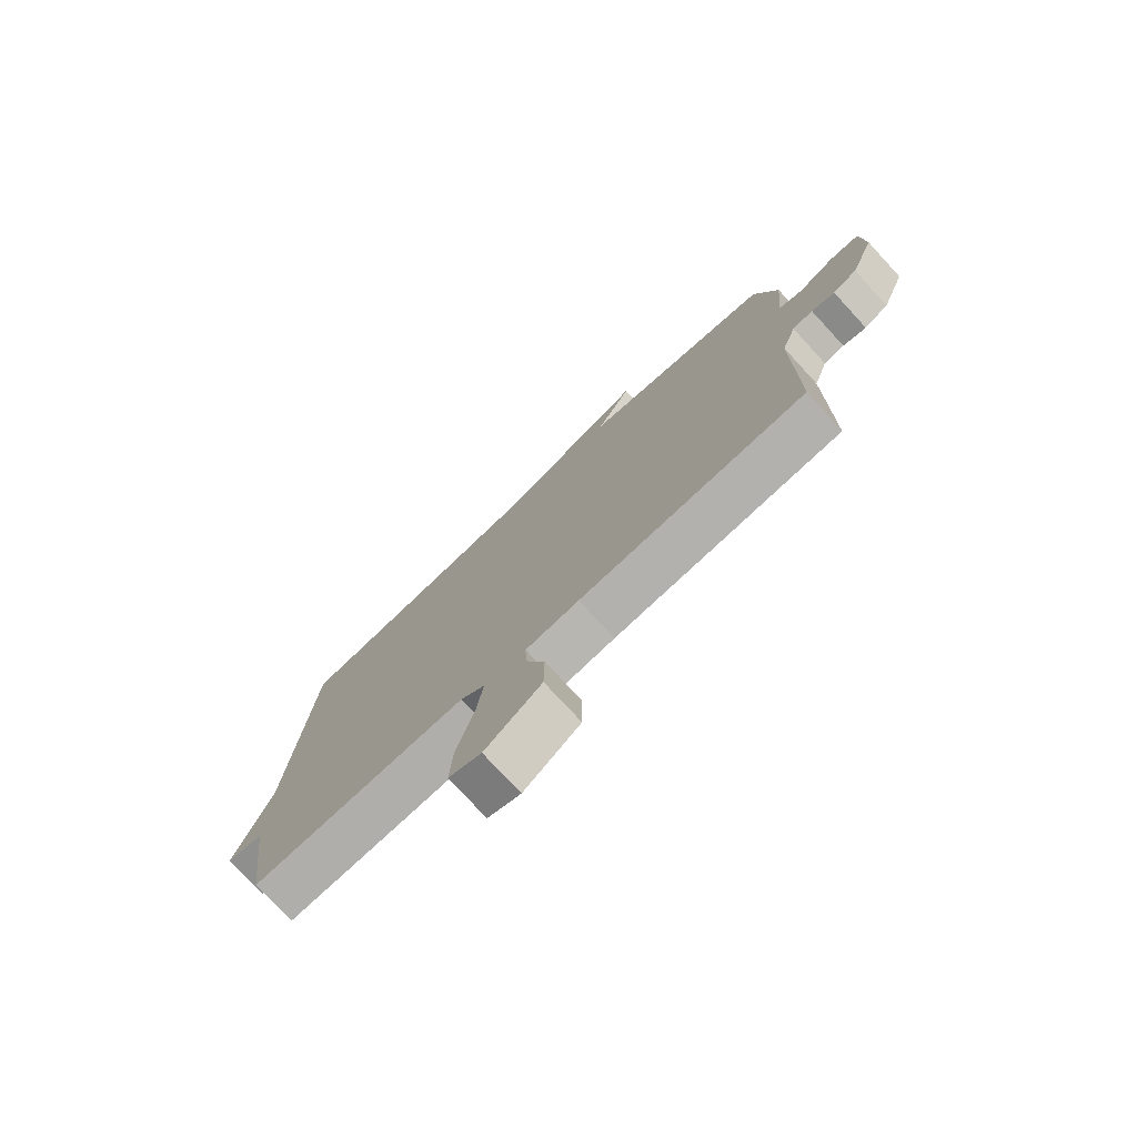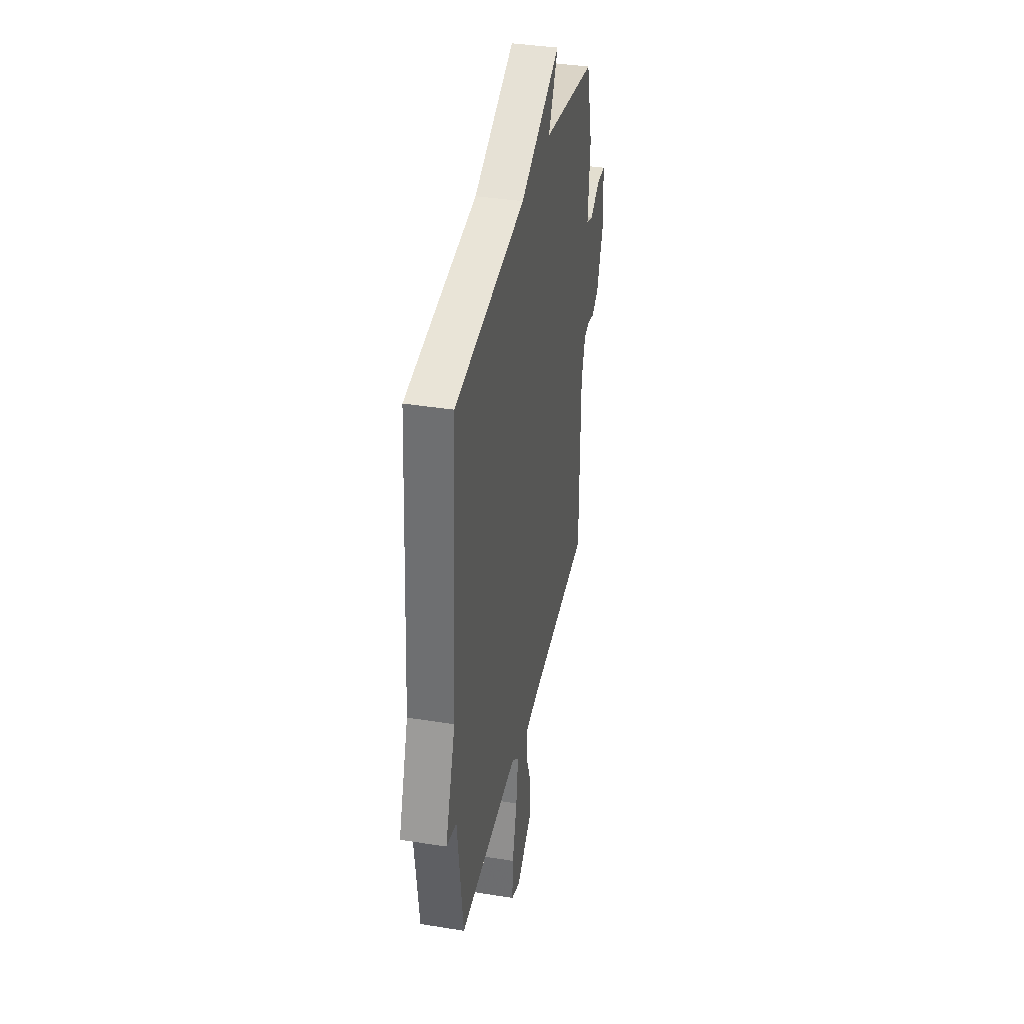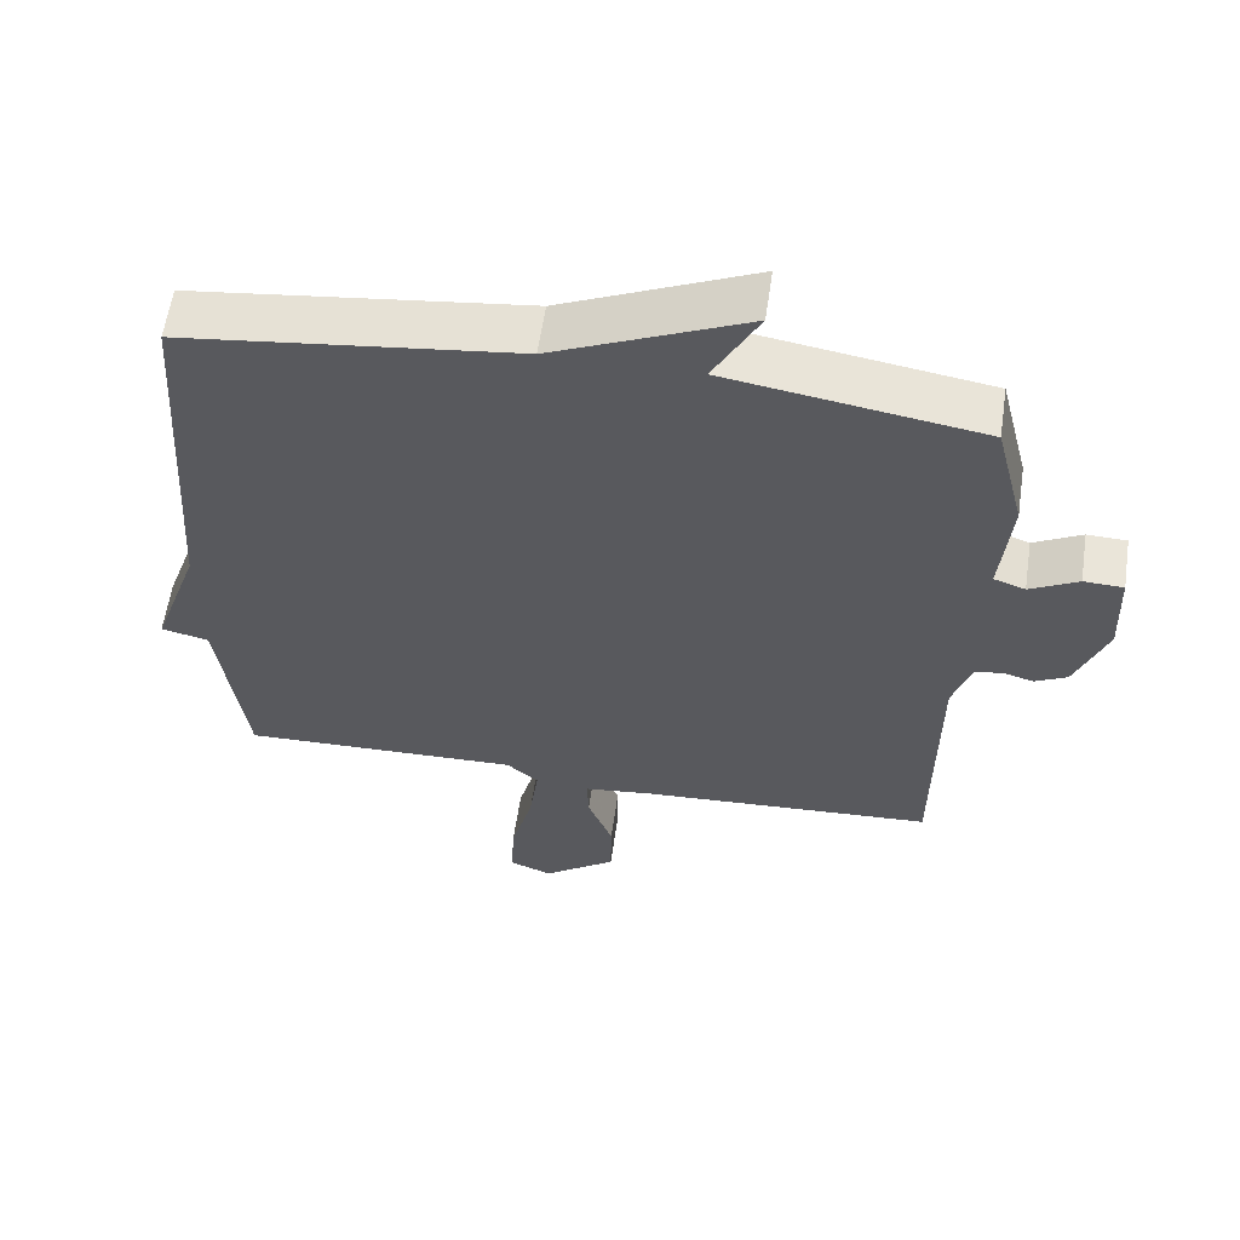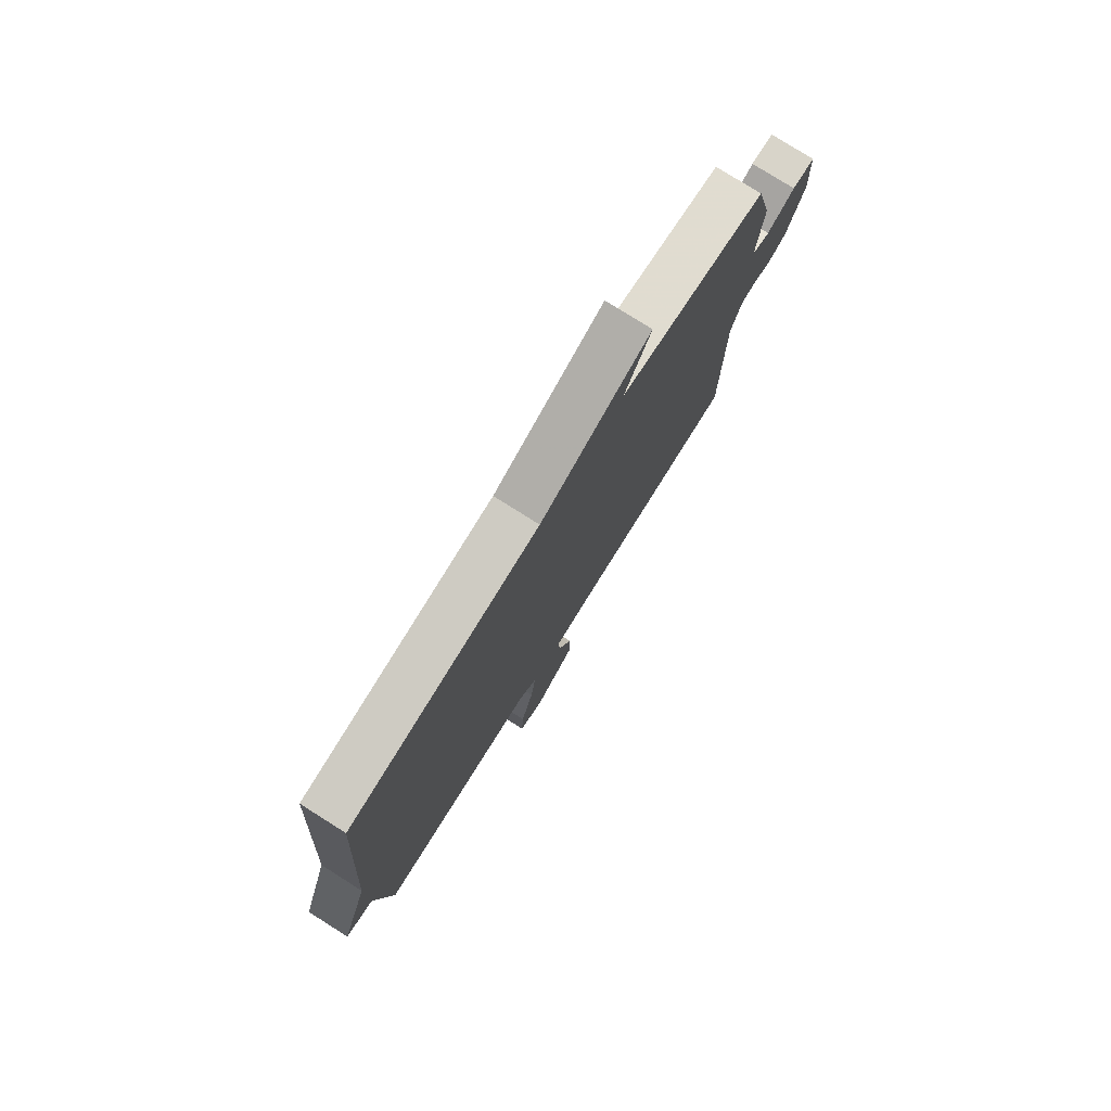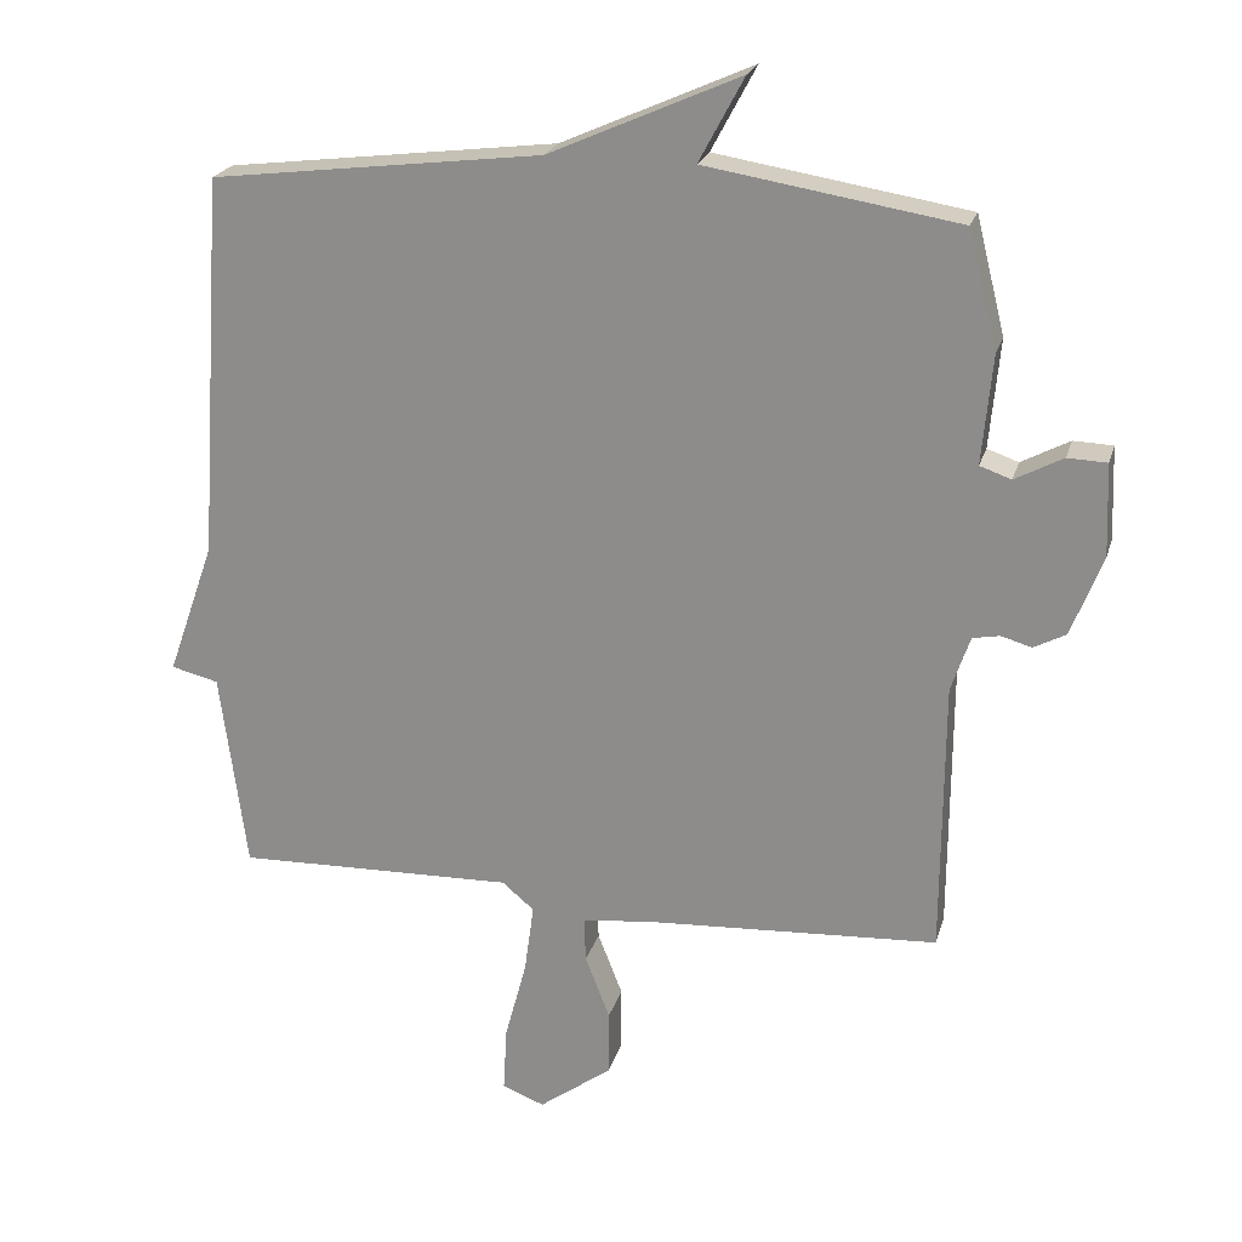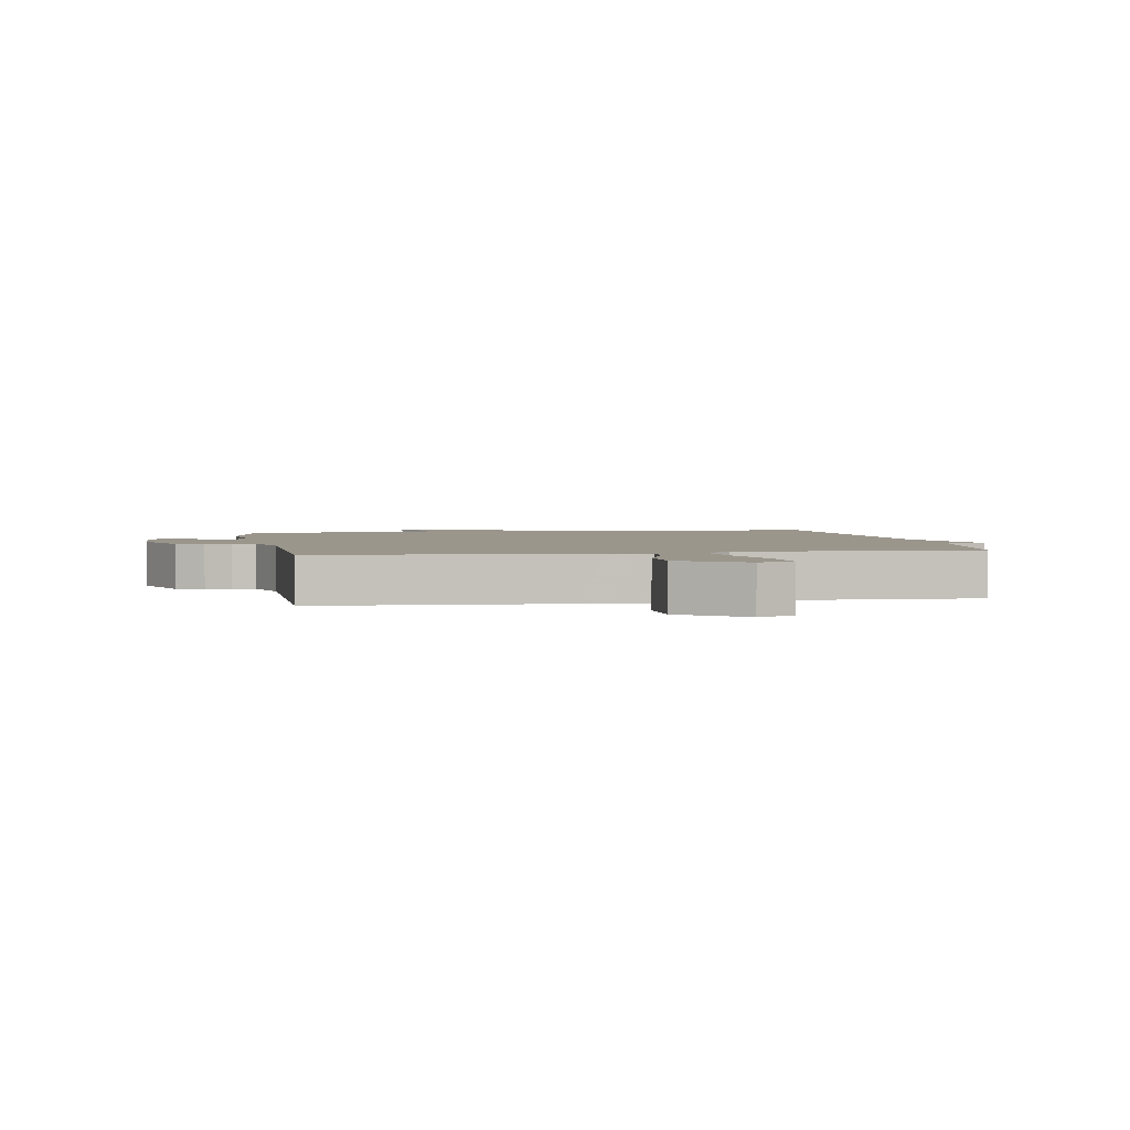
<metadata>
{"format":"obj","ext":"obj","renderer":"f3d","projection":"perspective","resolution":1024,"background":"white","views":[{"elev":-76.7,"azim":42.7,"up":"+Z"},{"elev":37.6,"azim":-78.4,"up":"+Z"},{"elev":59.4,"azim":8.3,"up":"+Z"},{"elev":78.0,"azim":-57.7,"up":"+Z"},{"elev":22.2,"azim":14.8,"up":"+Z"},{"elev":2.5,"azim":169.6,"up":"+Y"}]}
</metadata>
<code>
v 0.5 0.07 0.5
v 0.54 0.07 0.34
v 0.526 0.07 0.19
v 0.569 0.07 0.175
v 0.635 0.07 0.21
v 0.689 0.07 0.208
v 0.694 0.07 0.081
v 0.651 0.07 -0.029
v 0.607 0.07 -0.052
v 0.565 0.07 -0.04
v 0.528 0.07 -0.047
v 0.502 0.07 -0.124
v 0.5 0.07 -0.5
v 0.097 0.07 -0.523
v 0.002 0.07 -0.534
v 0.004 0.07 -0.595
v 0.038 0.07 -0.682
v 0.037 0.07 -0.773
v -0.063 0.07 -0.846
v -0.121 0.07 -0.823
v -0.116 0.07 -0.734
v -0.086 0.07 -0.622
v -0.073 0.07 -0.527
v -0.117 0.07 -0.49
v -0.5 0.07 -0.5
v -0.536 0.07 -0.227
v -0.601 0.07 -0.211
v -0.536 0.07 -0.027
v -0.5 0.07 0.5
v -0.046 0.07 0.556
v 0.216 0.07 0.672
v 0.154 0.07 0.556
v 0.5 0 0.5
v 0.54 0 0.34
v 0.526 0 0.19
v 0.569 0 0.175
v 0.635 0 0.21
v 0.689 0 0.208
v 0.694 0 0.081
v 0.651 0 -0.029
v 0.607 0 -0.052
v 0.565 0 -0.04
v 0.528 0 -0.047
v 0.502 0 -0.124
v 0.5 0 -0.5
v 0.097 0 -0.523
v 0.002 0 -0.534
v 0.004 0 -0.595
v 0.038 0 -0.682
v 0.037 0 -0.773
v -0.063 0 -0.846
v -0.121 0 -0.823
v -0.116 0 -0.734
v -0.086 0 -0.622
v -0.073 0 -0.527
v -0.117 0 -0.49
v -0.5 0 -0.5
v -0.536 0 -0.227
v -0.601 0 -0.211
v -0.536 0 -0.027
v -0.5 0 0.5
v -0.046 0 0.556
v 0.216 0 0.672
v 0.154 0 0.556
f 30 31 32
f 1 2 3
f 32 1 3
f 30 32 3
f 29 30 3
f 28 29 3
f 28 3 4
f 27 28 4
f 26 27 4
f 24 25 26 4
f 4 5 6
f 24 4 6
f 23 24 6
f 22 23 6
f 20 21 22
f 19 20 22
f 18 19 22
f 17 18 22
f 16 17 22
f 15 16 22
f 15 22 6
f 14 15 6
f 12 13 14
f 11 12 14
f 11 14 6
f 10 11 6 7
f 7 8 9 10
f 64 63 62
f 35 34 33
f 35 33 64
f 35 64 62
f 35 62 61
f 35 61 60
f 36 35 60
f 36 60 59
f 36 59 58
f 36 58 57 56
f 38 37 36
f 38 36 56
f 38 56 55
f 38 55 54
f 54 53 52
f 54 52 51
f 54 51 50
f 54 50 49
f 54 49 48
f 54 48 47
f 38 54 47
f 38 47 46
f 46 45 44
f 46 44 43
f 38 46 43
f 39 38 43 42
f 42 41 40 39
f 1 33 34 2
f 2 34 35 3
f 3 35 36 4
f 4 36 37 5
f 5 37 38 6
f 6 38 39 7
f 7 39 40 8
f 8 40 41 9
f 9 41 42 10
f 10 42 43 11
f 11 43 44 12
f 12 44 45 13
f 13 45 46 14
f 14 46 47 15
f 15 47 48 16
f 16 48 49 17
f 17 49 50 18
f 18 50 51 19
f 19 51 52 20
f 20 52 53 21
f 21 53 54 22
f 22 54 55 23
f 23 55 56 24
f 24 56 57 25
f 25 57 58 26
f 26 58 59 27
f 27 59 60 28
f 28 60 61 29
f 29 61 62 30
f 30 62 63 31
f 31 63 64 32
f 32 64 33 1

</code>
